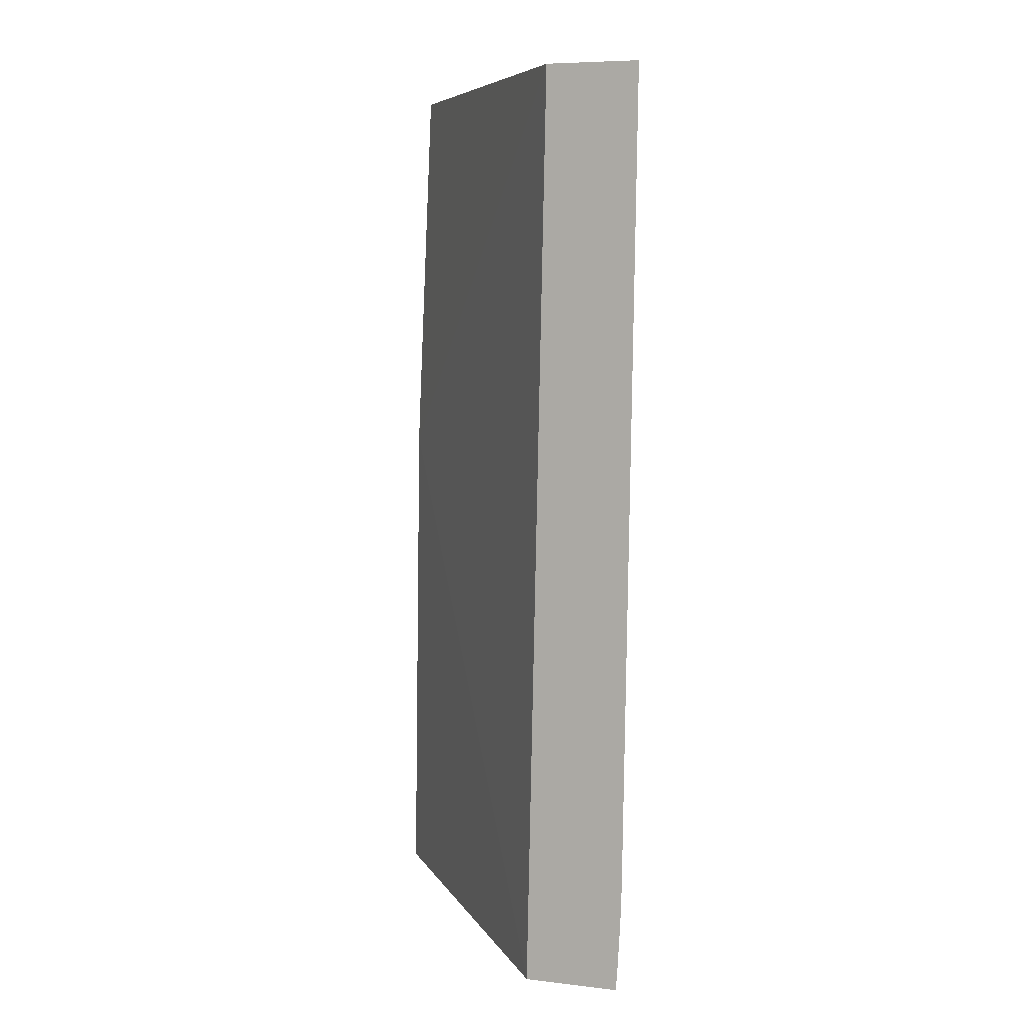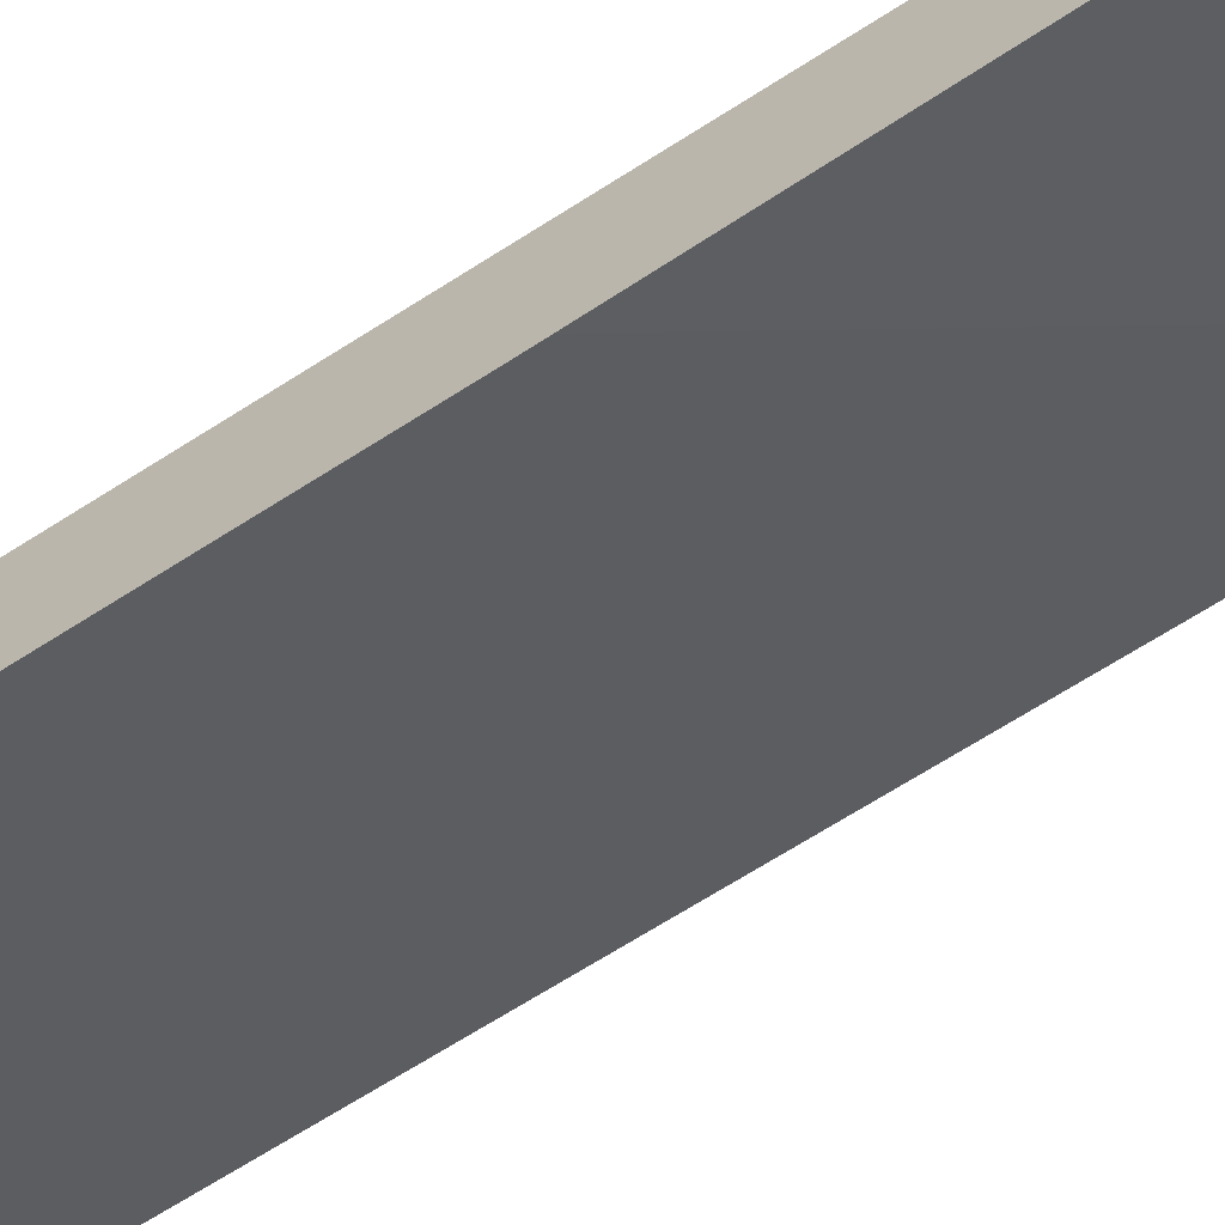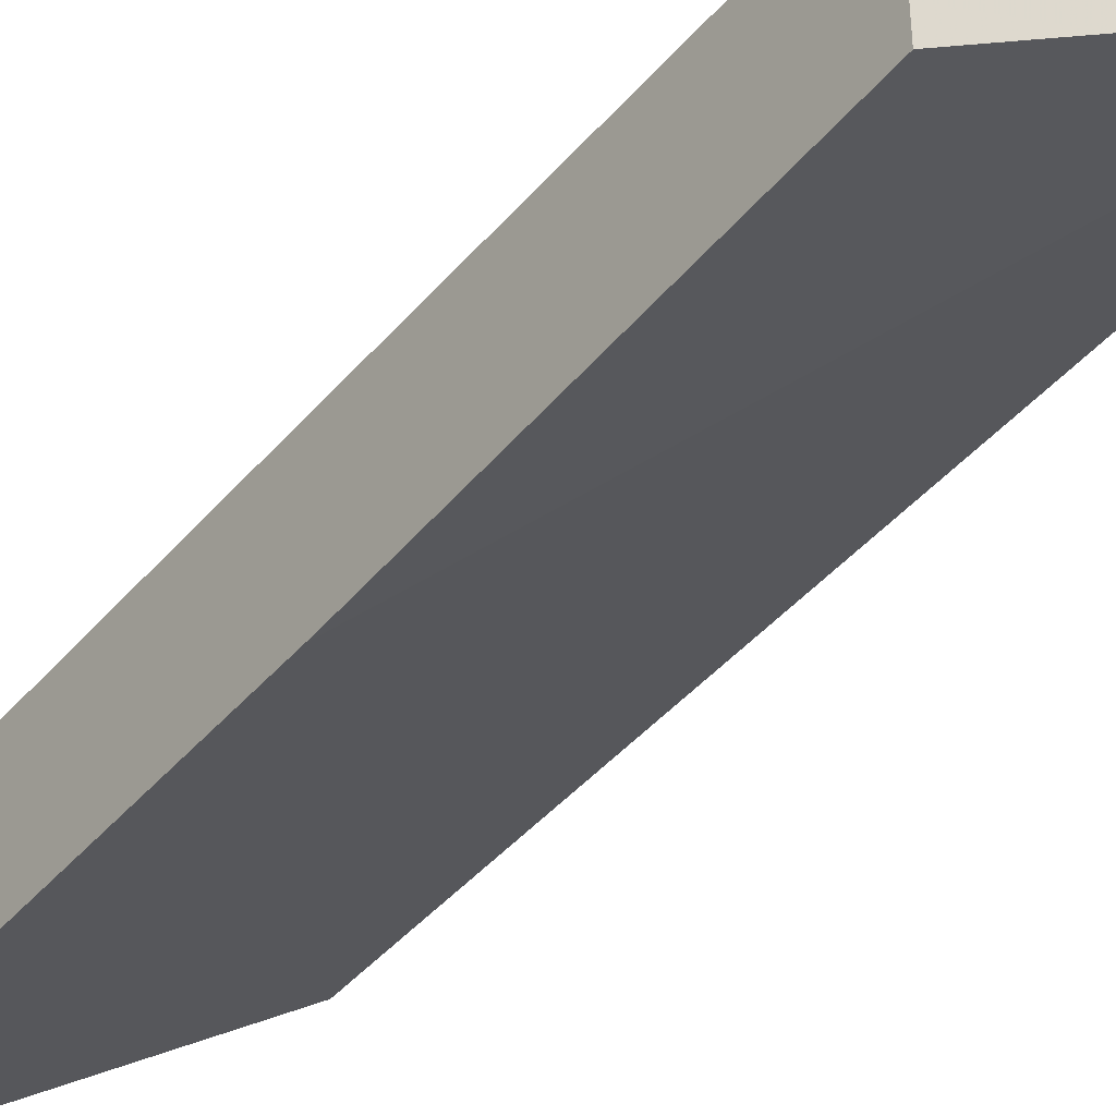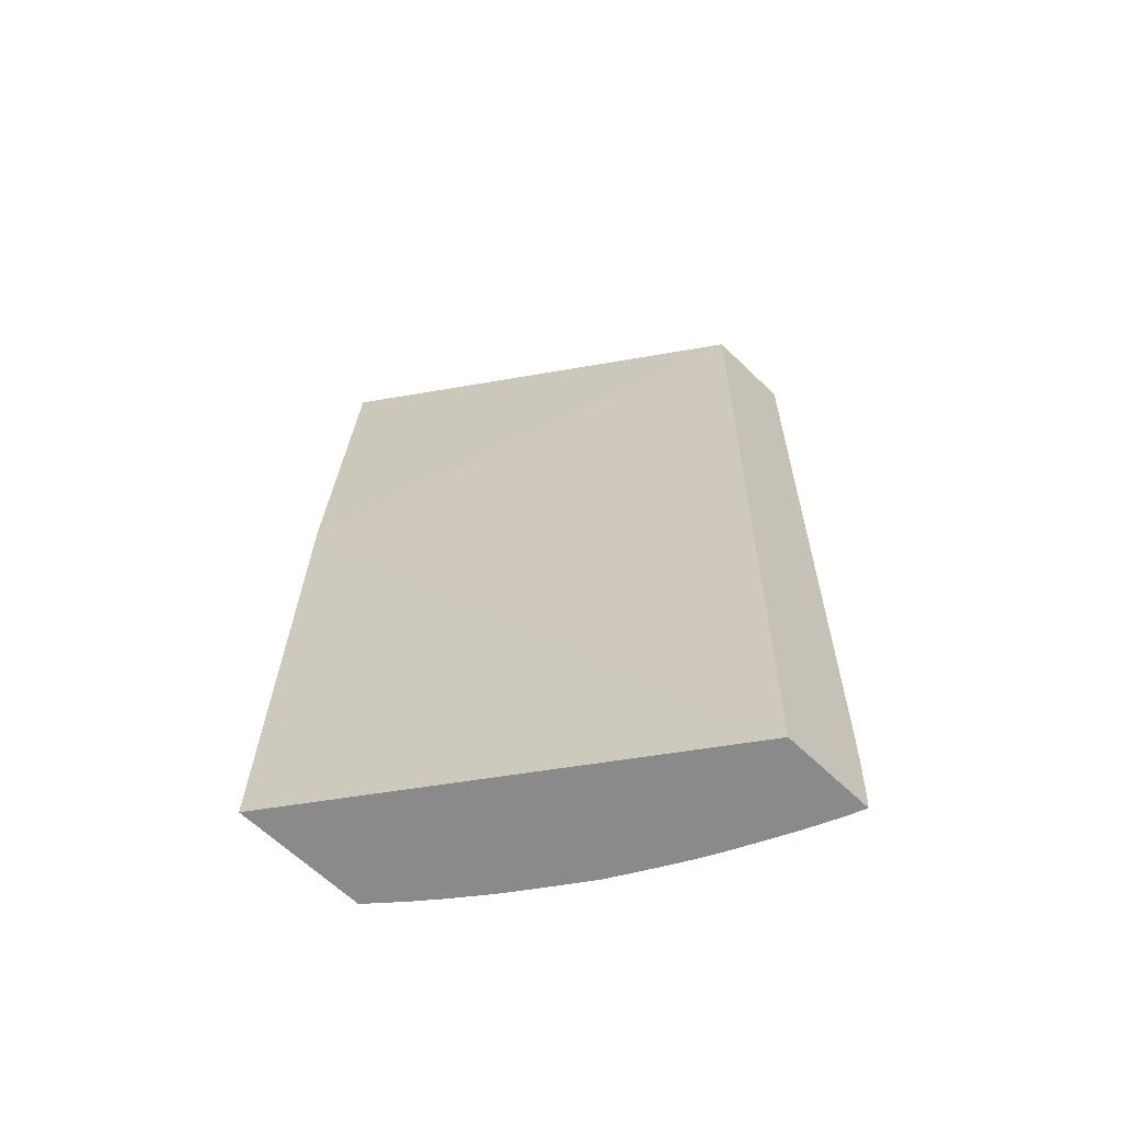
<metadata>
{"format":"obj","ext":"obj","renderer":"f3d","projection":"perspective","resolution":1024,"background":"white","views":[{"elev":7.1,"azim":108.7,"up":"+Z"},{"elev":-65.7,"azim":-57.3,"up":"+Y"},{"elev":-40.4,"azim":-36.3,"up":"+Y"},{"elev":-63.6,"azim":45.7,"up":"+Z"}]}
</metadata>
<code>
v -0.4633 0.3985 -0.4772
v -0.4633 0.4758 -0.4772
v -0.2485 0.5577 -0.4772
v -0.4633 0.4032 -0.1612
v -0.4633 0.477 -0.4691
v -0.4619 0.4773 -0.4772
v -0.2485 0.615 -0.4772
v -0.2485 0.5693 0.07963
v -0.4633 0.4032 -0.1599
v -0.4633 0.4772 -0.468
v -0.4626 0.4779 -0.468
v -0.4543 0.4856 -0.468
v -0.4459 0.4919 -0.4772
v -0.2561 0.6119 -0.4772
v -0.2573 0.6124 -0.468
v -0.2496 0.6155 -0.468
v -0.2485 0.6159 -0.468
v -0.2485 0.625 0.07963
v -0.4633 0.4139 0.07963
v -0.4633 0.4037 -0.1458
v -0.4633 0.4783 -0.4532
v -0.4631 0.4785 -0.4527
v -0.455 0.4862 -0.4527
v -0.4473 0.4931 -0.4527
v -0.4466 0.4924 -0.468
v -0.4296 0.5063 -0.4741
v -0.4293 0.5061 -0.4772
v -0.2686 0.6065 -0.4772
v -0.2686 0.6075 -0.468
v -0.2686 0.6083 -0.4527
v -0.2583 0.6128 -0.4527
v -0.2516 0.6164 -0.4373
v -0.2506 0.6159 -0.4527
v -0.2485 0.6167 -0.4527
v -0.2485 0.6185 -0.4067
v -0.2495 0.6246 0.07963
v -0.4633 0.4871 0.07963
v -0.4633 0.4793 -0.4373
v -0.4556 0.4866 -0.4373
v -0.4479 0.4936 -0.4373
v -0.4388 0.5012 -0.4373
v -0.4312 0.5077 -0.4373
v -0.4382 0.5007 -0.4527
v -0.4235 0.5117 -0.4686
v -0.4127 0.5205 -0.468
v -0.412 0.52 -0.4772
v -0.43 0.5067 -0.4638
v -0.274 0.6039 -0.4772
v -0.2818 0.6012 -0.468
v -0.2909 0.5982 -0.4527
v -0.2916 0.5985 -0.4446
v -0.2686 0.609 -0.4373
v -0.2593 0.6132 -0.4373
v -0.2485 0.6176 -0.4373
v -0.2523 0.6168 -0.422
v -0.2485 0.6182 -0.422
v -0.2528 0.6169 -0.4067
v -0.2532 0.6232 0.07963
v -0.452 0.4977 0.07963
v -0.4518 0.4975 0.03832
v -0.4574 0.4885 -0.2839
v -0.4633 0.4826 -0.2992
v -0.4633 0.48 -0.422
v -0.4559 0.487 -0.422
v -0.4482 0.4939 -0.422
v -0.4394 0.5016 -0.422
v -0.4317 0.5082 -0.422
v -0.414 0.5215 -0.4407
v -0.4305 0.5071 -0.4527
v -0.4225 0.5158 -0.422
v -0.4148 0.5221 -0.422
v -0.4205 0.5164 -0.4363
v -0.4058 0.5271 -0.4527
v -0.3959 0.5348 -0.4527
v -0.405 0.5264 -0.468
v -0.4089 0.5224 -0.4772
v -0.2807 0.6007 -0.4772
v -0.2895 0.5975 -0.468
v -0.2993 0.594 -0.4527
v -0.3134 0.5867 -0.4527
v -0.2979 0.5955 -0.4387
v -0.2919 0.5987 -0.4344
v -0.2686 0.6096 -0.422
v -0.26 0.6135 -0.422
v -0.2604 0.6137 -0.4067
v -0.2607 0.6138 -0.3913
v -0.2609 0.6139 -0.3831
v -0.2611 0.6139 -0.3729
v -0.2694 0.6166 0.07963
v -0.4438 0.5053 0.07963
v -0.4436 0.5052 0.05369
v -0.4573 0.4884 -0.2992
v -0.4435 0.5051 0.03832
v -0.4633 0.4824 -0.3146
v -0.4633 0.4804 -0.4085
v -0.4633 0.4805 -0.4067
v -0.4561 0.4872 -0.4067
v -0.4563 0.4875 -0.3913
v -0.4484 0.4941 -0.4067
v -0.4397 0.5018 -0.4067
v -0.432 0.5085 -0.4067
v -0.4229 0.5161 -0.4067
v -0.4152 0.5225 -0.4067
v -0.3965 0.5353 -0.4373
v -0.3882 0.5404 -0.4527
v -0.3873 0.5398 -0.468
v -0.3949 0.5341 -0.468
v -0.4044 0.5258 -0.4772
v -0.2884 0.5969 -0.4772
v -0.2993 0.5926 -0.468
v -0.3123 0.586 -0.468
v -0.3199 0.5819 -0.468
v -0.3211 0.5825 -0.4527
v -0.3219 0.583 -0.4373
v -0.3142 0.5871 -0.4373
v -0.3 0.595 -0.422
v -0.2923 0.5989 -0.422
v -0.2839 0.6027 -0.422
v -0.2686 0.61 -0.4067
v -0.2686 0.6103 -0.3913
v -0.2672 0.6112 -0.3772
v -0.2761 0.6138 0.07963
v -0.4385 0.5098 0.07963
v -0.436 0.5117 0.06906
v -0.4493 0.4948 -0.3299
v -0.4572 0.4883 -0.3146
v -0.4633 0.4822 -0.3299
v -0.4155 0.5226 -0.3913
v -0.4233 0.5164 -0.376
v -0.4324 0.5088 -0.376
v -0.4431 0.5048 -0.007683
v -0.4633 0.481 -0.3913
v -0.4565 0.4876 -0.376
v -0.4486 0.4942 -0.3913
v -0.4399 0.5019 -0.3913
v -0.4322 0.5086 -0.3913
v -0.4231 0.5163 -0.3913
v -0.4067 0.5288 -0.4067
v -0.3968 0.5355 -0.422
v -0.3888 0.5408 -0.4373
v -0.3777 0.5485 -0.4373
v -0.3771 0.5481 -0.4527
v -0.3683 0.5525 -0.4756
v -0.3864 0.5391 -0.4772
v -0.394 0.5335 -0.4772
v -0.2924 0.5949 -0.4772
v -0.2993 0.5915 -0.4772
v -0.3112 0.5854 -0.4772
v -0.33 0.5763 -0.468
v -0.33 0.5776 -0.4527
v -0.3189 0.5814 -0.4772
v -0.323 0.5791 -0.4772
v -0.33 0.5785 -0.4373
v -0.3222 0.5831 -0.4283
v -0.3225 0.5833 -0.4181
v -0.3161 0.5866 -0.4227
v -0.2926 0.599 -0.4067
v -0.3228 0.5834 -0.4067
v -0.3146 0.5877 -0.4067
v -0.3146 0.5888 -0.3453
v -0.2839 0.6031 -0.4067
v -0.2839 0.6034 -0.3913
v -0.2829 0.6105 0.07963
v -0.2839 0.6036 -0.376
v -0.2931 0.5993 -0.376
v -0.4332 0.5141 0.07963
v -0.4268 0.5194 0.07963
v -0.4156 0.5228 -0.376
v -0.457 0.4881 -0.3299
v -0.4043 0.5375 0.07963
v -0.4019 0.5394 0.07963
v -0.3832 0.5522 -0.02305
v -0.3981 0.5365 -0.3299
v -0.4568 0.488 -0.3453
v -0.4488 0.4944 -0.376
v -0.3894 0.5413 -0.4067
v -0.3892 0.5411 -0.422
v -0.3783 0.5488 -0.422
v -0.3706 0.554 -0.422
v -0.3701 0.5536 -0.4373
v -0.3694 0.5532 -0.4527
v -0.3688 0.5528 -0.4654
v -0.3401 0.5693 -0.4772
v -0.3478 0.5647 -0.4772
v -0.3681 0.5523 -0.4772
v -0.3606 0.5589 -0.4527
v -0.3507 0.5664 -0.4373
v -0.3499 0.5659 -0.4527
v -0.3487 0.5653 -0.468
v -0.3411 0.5699 -0.468
v -0.3422 0.5706 -0.4527
v -0.33 0.5752 -0.4772
v -0.3431 0.5711 -0.4373
v -0.3286 0.5798 -0.4227
v -0.3304 0.5792 -0.4067
v -0.3146 0.589 -0.3299
v -0.3238 0.584 -0.3453
v -0.3241 0.5842 -0.3299
v -0.2993 0.6027 0.07963
v -0.3146 0.5929 -0.06911
v -0.3074 0.5988 0.07963
v -0.4215 0.5237 0.07963
v -0.4096 0.5333 0.07963
v -0.3987 0.5418 0.07963
v -0.3916 0.5471 0.07963
v -0.3838 0.5526 0.05369
v -0.376 0.5581 0.05369
v -0.3648 0.5656 0.05369
v -0.3714 0.5546 -0.376
v -0.379 0.5491 -0.3913
v -0.3787 0.549 -0.4067
v -0.371 0.5543 -0.4067
v -0.3606 0.5605 -0.422
v -0.3606 0.5599 -0.4373
v -0.3511 0.5667 -0.422
v -0.3435 0.5714 -0.422
v -0.3437 0.5715 -0.4067
v -0.3307 0.5793 -0.3913
v -0.331 0.5795 -0.376
v -0.3315 0.5796 -0.3453
v -0.3364 0.5824 0.03832
v -0.3285 0.5867 0.023
v -0.3146 0.5931 -0.05374
v -0.3151 0.5948 0.07963
v -0.3839 0.5527 0.07963
v -0.3839 0.5526 0.06906
v -0.376 0.5581 0.06906
v -0.3651 0.5657 0.07963
v -0.365 0.5657 0.06906
v -0.3646 0.5655 0.03832
v -0.3598 0.5691 0.07963
v -0.3574 0.5706 0.07963
v -0.3573 0.5705 0.06906
v -0.3606 0.5618 -0.3606
v -0.3606 0.5616 -0.376
v -0.3713 0.5545 -0.3913
v -0.3606 0.5609 -0.4067
v -0.3606 0.5613 -0.3913
v -0.3518 0.5671 -0.376
v -0.3441 0.5718 -0.376
v -0.3453 0.5778 0.07963
v -0.3426 0.5793 0.07963
v -0.3368 0.5827 0.07963
v -0.3287 0.5868 0.03832
v -0.3248 0.5895 0.07963
v -0.376 0.5582 0.07963
v -0.3291 0.5871 0.07963
f 125 131 130
f 126 169 127
f 127 169 132
f 128 137 129
f 119 161 120
f 128 170 171
f 125 169 126
f 128 172 173
f 128 173 138
f 129 137 130
f 130 137 136
f 128 168 170
f 128 171 172
f 125 130 136
f 125 136 135
f 124 168 128
f 124 167 168
f 124 166 167
f 118 161 119
f 122 165 163
f 122 164 165
f 122 162 164
f 120 122 121
f 120 162 122
f 120 161 162
f 132 169 174
f 125 135 169
f 123 166 124
f 141 179 180
f 133 174 134
f 149 152 192
f 149 191 150
f 117 161 118
f 149 190 191
f 143 189 183
f 143 188 189
f 143 187 188
f 143 186 187
f 143 182 186
f 143 185 144
f 143 184 185
f 143 183 184
f 142 180 181
f 142 182 143
f 142 181 182
f 141 180 142
f 141 178 179
f 140 178 141
f 140 177 178
f 139 177 140
f 139 176 177
f 138 173 176
f 138 176 139
f 135 175 169
f 134 175 135
f 134 169 175
f 134 174 169
f 132 174 133
f 117 157 161
f 104 139 140
f 116 159 160
f 103 128 138
f 102 128 103
f 102 137 128
f 101 137 102
f 101 136 137
f 100 136 101
f 100 135 136
f 100 134 135
f 99 134 100
f 98 134 99
f 98 133 134
f 98 132 133
f 97 132 98
f 96 132 97
f 93 131 125
f 93 130 131
f 93 129 130
f 93 128 129
f 93 124 128
f 92 93 125
f 92 127 94
f 92 126 127
f 92 125 126
f 91 123 124
f 91 124 93
f 149 192 183
f 90 123 91
f 103 138 139
f 116 160 157
f 103 139 104
f 105 140 141
f 116 158 159
f 116 156 158
f 116 157 117
f 115 156 116
f 115 155 156
f 115 154 155
f 114 154 115
f 114 153 154
f 113 153 114
f 113 150 153
f 112 152 149
f 112 151 152
f 112 150 113
f 112 149 150
f 111 151 112
f 111 148 151
f 110 148 111
f 110 147 148
f 110 146 147
f 109 146 110
f 107 145 108
f 106 145 107
f 106 144 145
f 106 143 144
f 105 143 106
f 105 142 143
f 105 141 142
f 104 140 105
f 149 183 190
f 198 221 222
f 150 193 153
f 212 236 237
f 212 215 213
f 212 237 215
f 211 236 212
f 210 236 211
f 209 230 234
f 209 236 210
f 209 235 236
f 209 234 235
f 208 233 230
f 208 232 233
f 208 231 232
f 215 217 216
f 208 229 231
f 207 229 208
f 207 228 229
f 207 227 228
f 207 226 227
f 206 226 207
f 205 226 206
f 205 225 226
f 201 223 224
f 200 223 201
f 198 223 200
f 198 222 223
f 198 220 221
f 208 230 209
f 215 237 238
f 215 238 235
f 215 235 239
f 88 122 89
f 235 238 236
f 234 239 235
f 233 240 239
f 233 241 240
f 232 241 233
f 230 239 234
f 230 233 239
f 228 231 229
f 227 246 228
f 226 246 227
f 225 246 226
f 224 244 245
f 222 224 223
f 222 244 224
f 221 240 241
f 221 244 222
f 221 247 244
f 221 243 247
f 221 242 243
f 221 241 242
f 220 240 221
f 219 240 220
f 217 219 218
f 217 240 219
f 217 239 240
f 215 239 217
f 198 219 220
f 198 218 219
f 197 218 198
f 196 198 200
f 172 206 207
f 172 205 206
f 172 204 205
f 171 204 172
f 168 203 170
f 168 202 203
f 167 202 168
f 165 201 199
f 165 200 201
f 165 196 200
f 163 165 199
f 162 165 164
f 160 198 196
f 160 197 198
f 159 197 160
f 158 197 159
f 158 195 197
f 157 196 165
f 157 160 196
f 157 162 161
f 157 165 162
f 155 194 195
f 155 158 156
f 155 195 158
f 154 194 155
f 153 194 154
f 153 193 194
f 172 207 208
f 150 191 193
f 172 208 209
f 172 210 173
f 195 218 197
f 195 217 218
f 195 216 217
f 194 216 195
f 193 216 194
f 189 191 190
f 188 193 191
f 188 191 189
f 187 216 193
f 187 215 216
f 187 213 215
f 187 193 188
f 183 189 190
f 181 187 186
f 181 214 187
f 181 186 182
f 180 214 181
f 179 214 180
f 179 187 214
f 179 213 187
f 179 212 213
f 178 212 179
f 178 211 212
f 177 211 178
f 176 211 177
f 176 210 211
f 173 210 176
f 172 209 210
f 88 121 122
f 18 35 36
f 87 120 121
f 8 90 59
f 8 123 90
f 8 166 123
f 8 167 166
f 8 202 167
f 8 203 202
f 8 170 203
f 8 171 170
f 8 204 171
f 8 205 204
f 8 225 205
f 8 246 225
f 8 59 37
f 8 228 246
f 8 232 231
f 8 241 232
f 8 242 241
f 8 243 242
f 8 247 243
f 8 245 247
f 8 224 245
f 8 201 224
f 8 199 201
f 8 163 199
f 8 122 163
f 8 89 122
f 8 231 228
f 8 37 19
f 8 19 20
f 8 20 9
f 24 43 26
f 24 42 43
f 24 41 42
f 24 40 41
f 23 40 24
f 23 39 40
f 22 39 23
f 22 38 39
f 21 38 22
f 16 34 17
f 16 33 34
f 15 28 29
f 15 33 16
f 15 32 33
f 15 31 32
f 15 30 31
f 15 29 30
f 14 28 15
f 13 25 26
f 13 26 27
f 12 25 13
f 12 24 25
f 12 23 24
f 11 23 12
f 11 22 23
f 10 22 11
f 10 21 22
f 8 58 89
f 8 36 58
f 8 18 36
f 7 16 17
f 1 4 9
f 1 3 4
f 1 7 3
f 1 14 7
f 1 28 14
f 1 48 28
f 1 77 48
f 1 109 77
f 1 146 109
f 1 147 146
f 1 148 147
f 1 151 148
f 1 152 151
f 1 192 152
f 1 183 192
f 1 184 183
f 1 185 184
f 1 144 185
f 1 145 144
f 1 108 145
f 1 76 108
f 1 46 76
f 1 27 46
f 1 13 27
f 1 6 13
f 1 2 6
f 236 238 237
f 1 9 20
f 24 26 25
f 1 20 19
f 1 37 62
f 7 15 16
f 7 14 15
f 6 12 13
f 6 11 12
f 6 10 11
f 5 10 6
f 4 8 9
f 3 8 4
f 3 18 8
f 3 35 18
f 3 56 35
f 3 54 56
f 3 34 54
f 3 17 34
f 3 7 17
f 2 5 6
f 1 5 2
f 1 10 5
f 1 21 10
f 1 38 21
f 1 63 38
f 1 95 63
f 1 96 95
f 1 132 96
f 1 127 132
f 1 94 127
f 1 62 94
f 1 19 37
f 87 121 88
f 26 44 45
f 26 46 27
f 68 71 73
f 68 72 71
f 67 103 70
f 67 102 103
f 67 101 102
f 66 101 67
f 65 101 66
f 65 100 101
f 65 99 100
f 65 98 99
f 65 97 98
f 64 97 65
f 70 103 71
f 64 96 97
f 63 95 64
f 62 92 94
f 61 93 92
f 61 91 93
f 61 92 62
f 60 91 61
f 59 91 60
f 59 90 91
f 57 89 58
f 57 88 89
f 57 87 88
f 57 86 87
f 64 95 96
f 71 103 104
f 71 104 74
f 71 74 73
f 86 120 87
f 85 120 86
f 85 119 120
f 84 119 85
f 83 118 119
f 83 119 84
f 82 118 83
f 82 117 118
f 82 116 117
f 81 116 82
f 81 115 116
f 80 115 81
f 80 114 115
f 80 113 114
f 80 112 113
f 80 111 112
f 79 111 80
f 79 110 111
f 78 109 110
f 78 110 79
f 77 109 78
f 76 107 108
f 75 107 76
f 74 107 75
f 74 106 107
f 74 105 106
f 74 104 105
f 57 85 86
f 55 57 56
f 55 85 57
f 55 84 85
f 40 65 66
f 40 64 65
f 39 64 40
f 39 63 64
f 38 63 39
f 37 61 62
f 37 60 61
f 37 59 60
f 35 58 36
f 35 57 58
f 35 56 57
f 33 54 34
f 32 56 54
f 32 55 56
f 32 53 55
f 32 54 33
f 31 53 32
f 30 53 31
f 30 52 53
f 30 51 52
f 29 48 49
f 29 51 30
f 29 50 51
f 29 49 50
f 28 48 29
f 26 47 44
f 26 43 47
f 40 66 67
f 26 45 46
f 40 67 41
f 42 68 69
f 53 84 55
f 52 84 53
f 51 84 52
f 51 83 84
f 51 82 83
f 51 81 82
f 51 80 81
f 51 79 80
f 50 78 79
f 50 79 51
f 49 77 78
f 49 78 50
f 48 77 49
f 45 76 46
f 45 75 76
f 45 74 75
f 45 73 74
f 45 68 73
f 44 68 45
f 44 69 68
f 44 47 69
f 43 69 47
f 42 72 68
f 42 71 72
f 42 70 71
f 42 67 70
f 42 69 43
f 41 67 42
f 244 247 245

</code>
